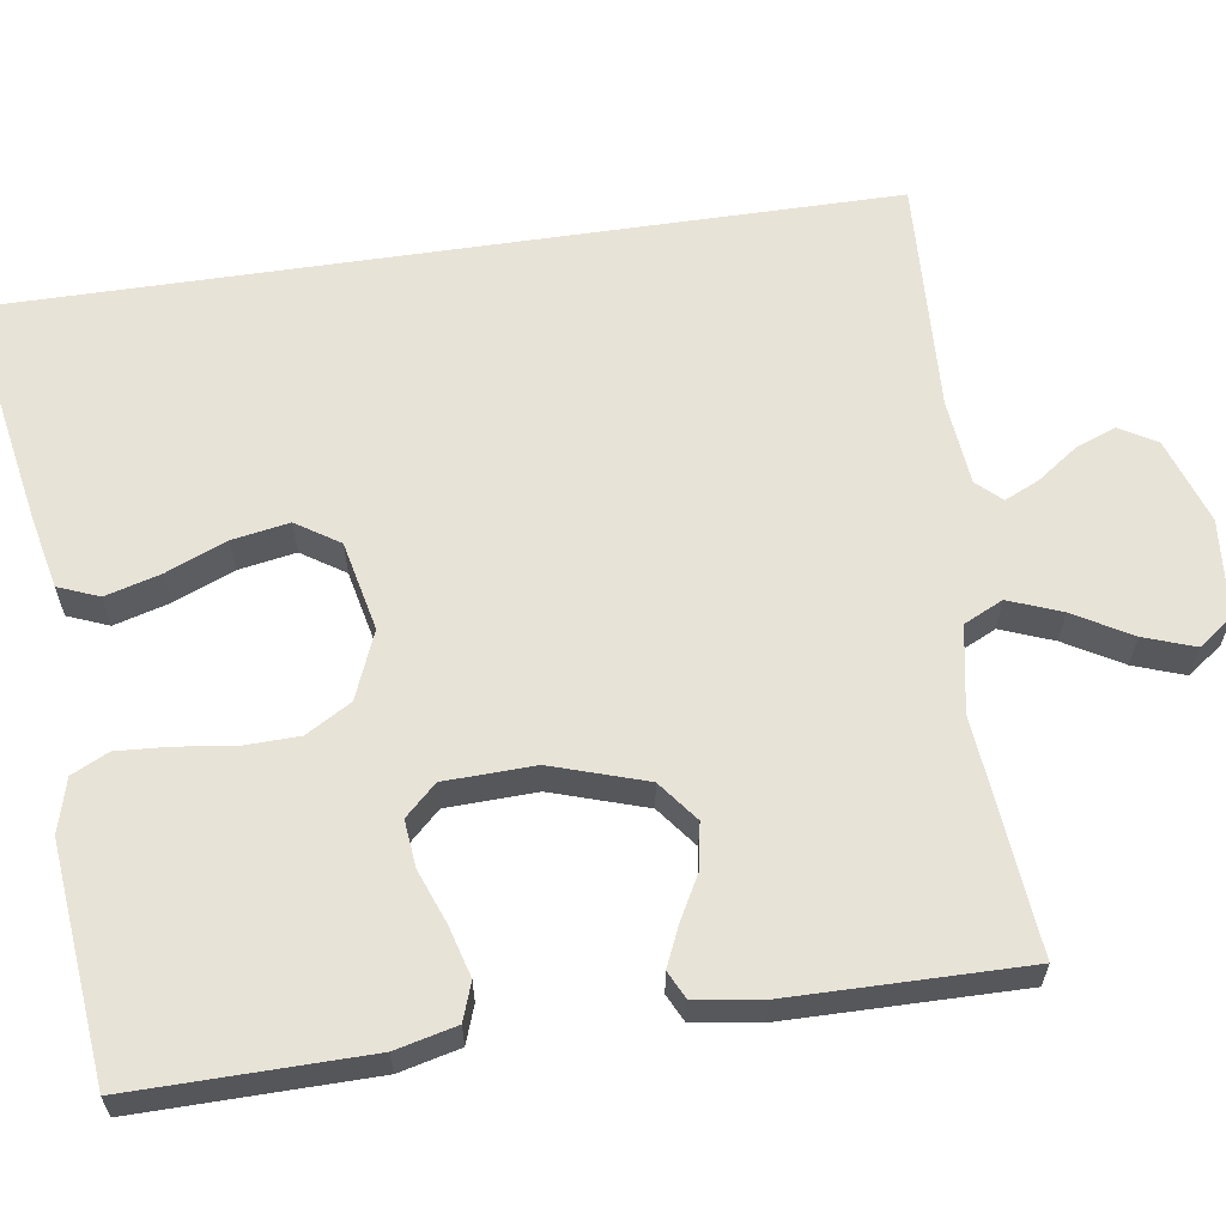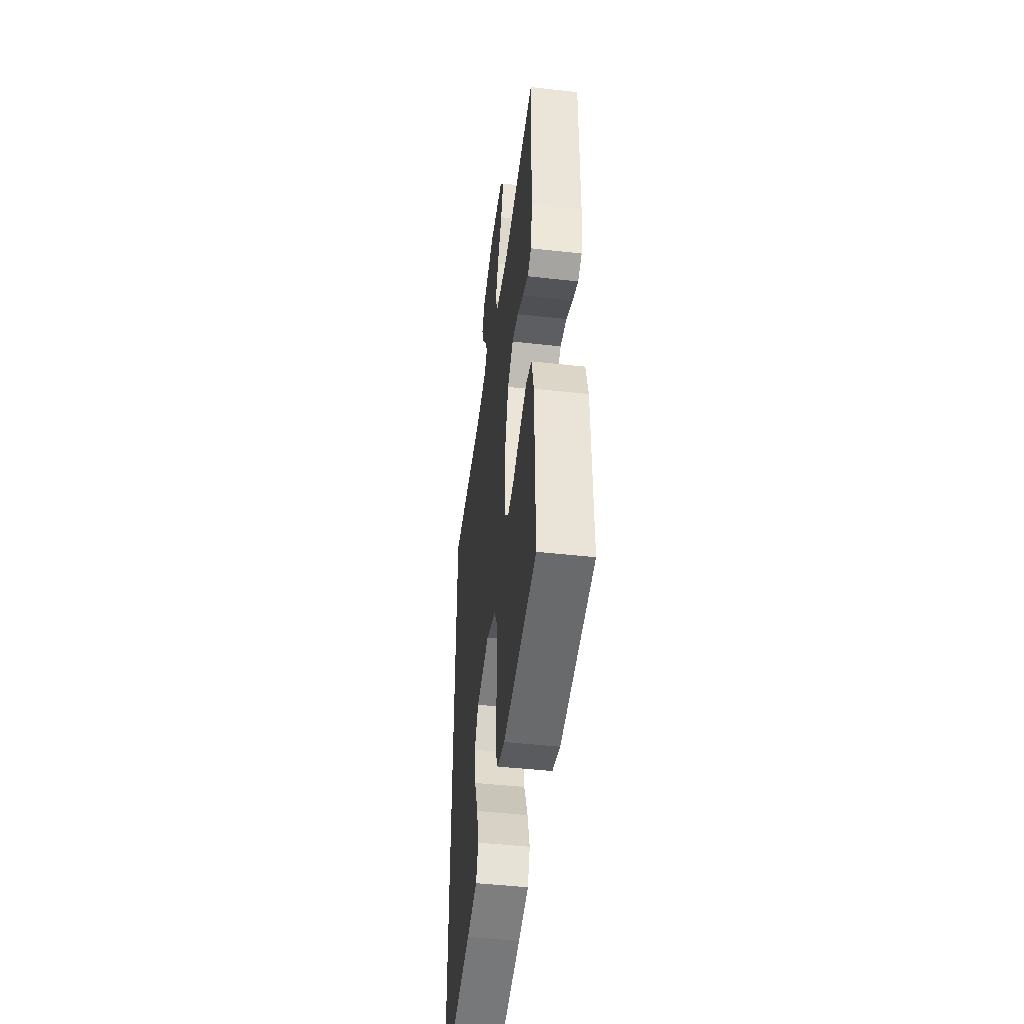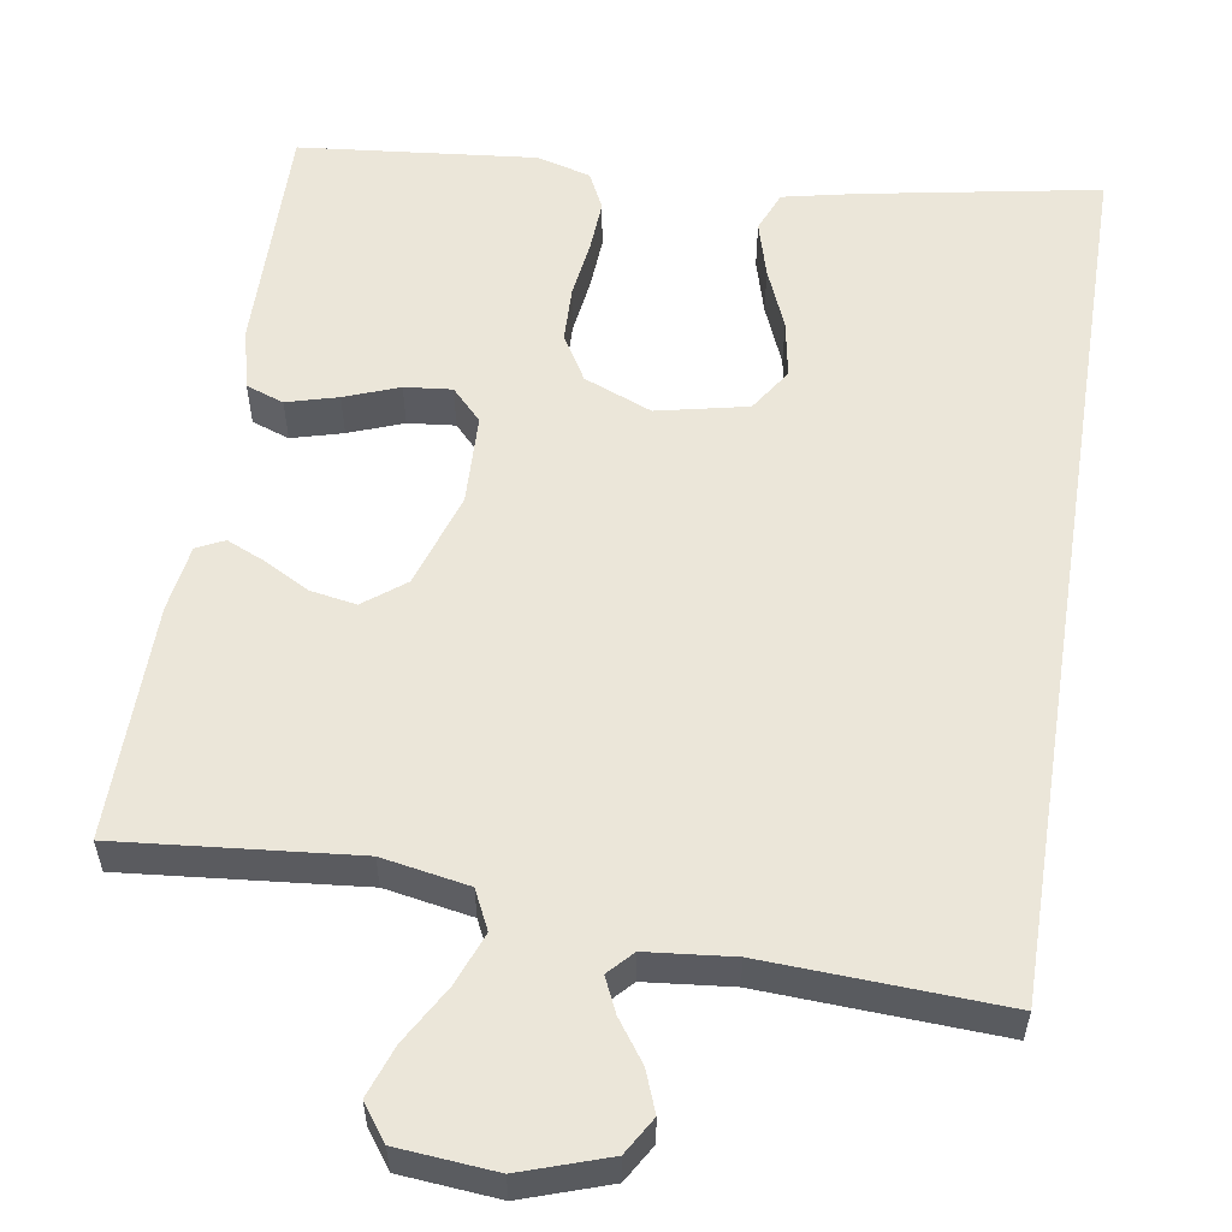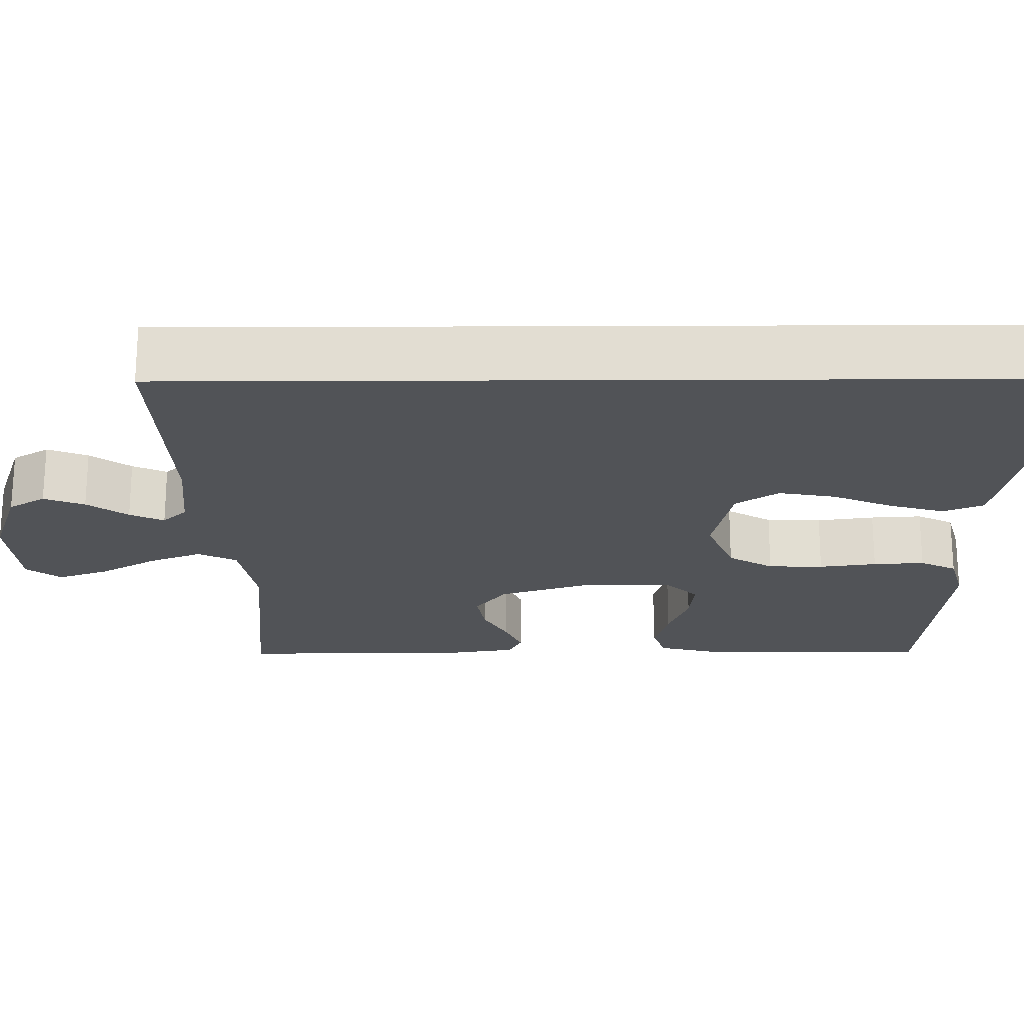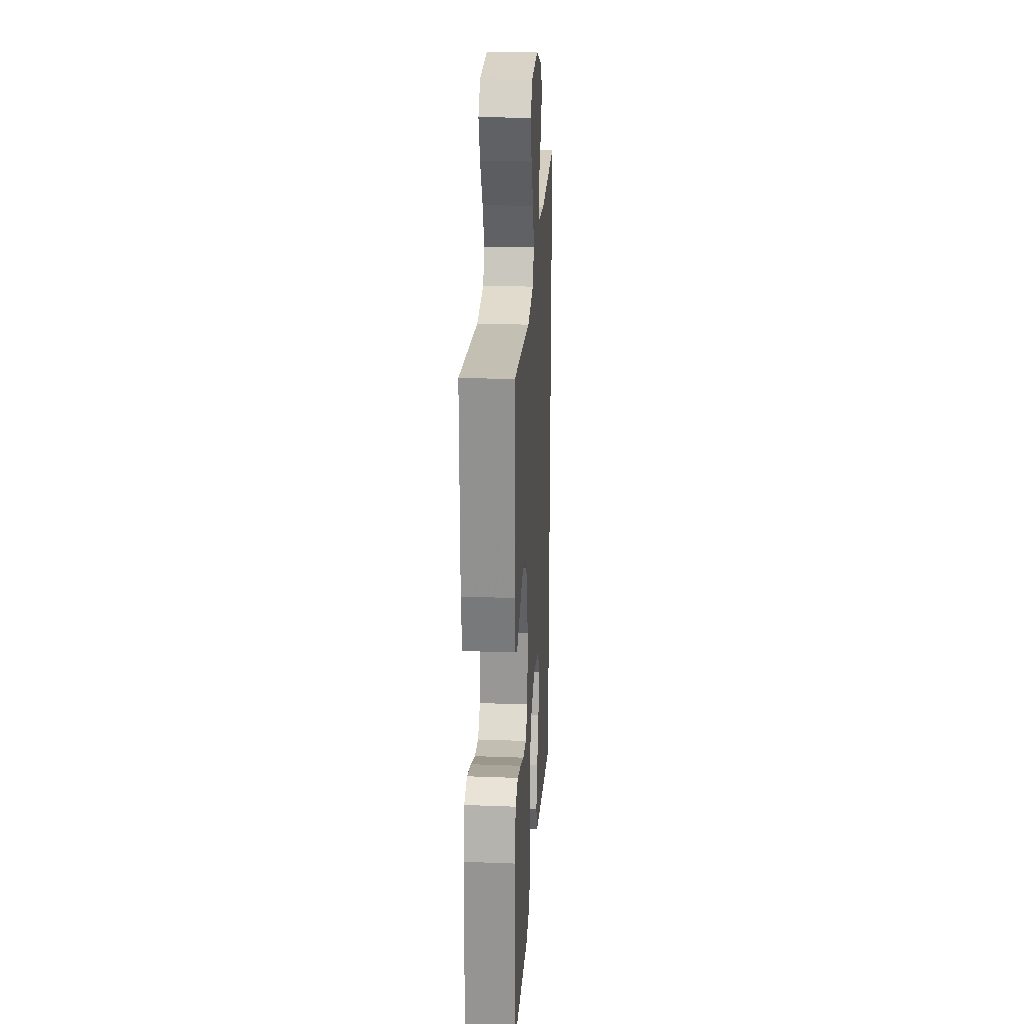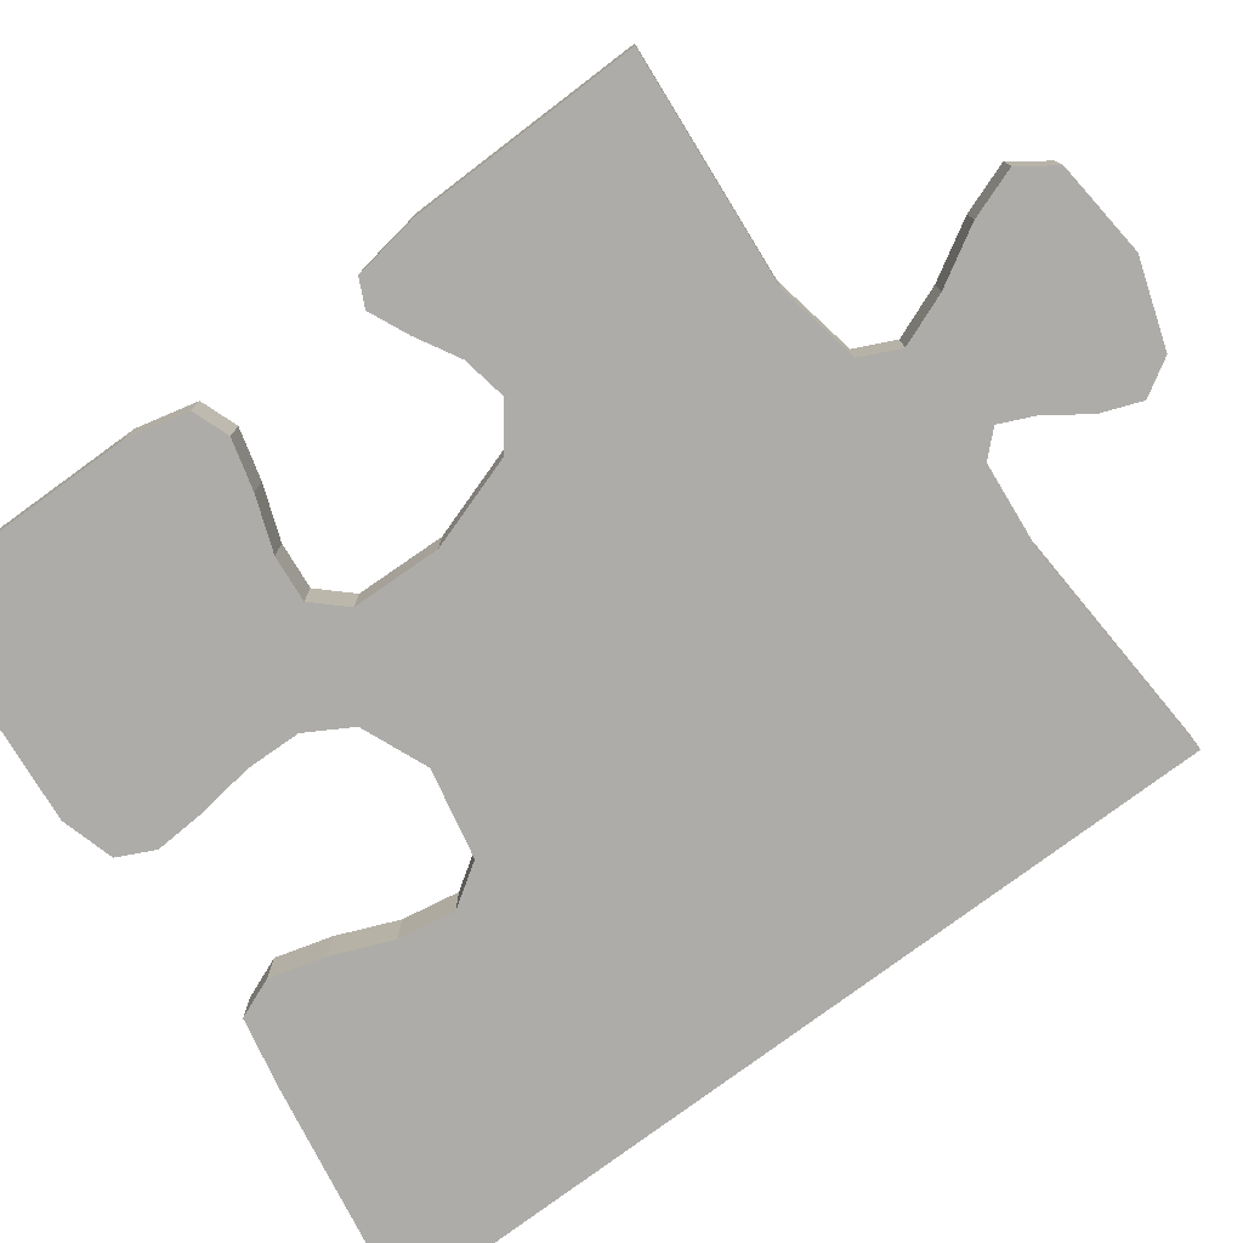
<metadata>
{"format":"obj","ext":"obj","renderer":"f3d","projection":"perspective","resolution":1024,"background":"white","views":[{"elev":61.9,"azim":-98.4,"up":"+Y"},{"elev":-47.2,"azim":-97.2,"up":"+Z"},{"elev":56.5,"azim":9.0,"up":"+Y"},{"elev":-21.8,"azim":90.4,"up":"+Y"},{"elev":23.1,"azim":-86.4,"up":"+Z"},{"elev":-77.0,"azim":-53.2,"up":"+Y"}]}
</metadata>
<code>
v 0.5 0.07 0.544
v 0.5 0.07 -0.587
v 0.2 0.07 -0.533
v 0.107 0.07 -0.513
v 0.086 0.07 -0.461
v 0.106 0.07 -0.39
v 0.138 0.07 -0.313
v 0.151 0.07 -0.24
v 0.115 0.07 -0.185
v 0 0.07 -0.16
v -0.086 0.07 -0.195
v -0.12 0.07 -0.253
v -0.122 0.07 -0.324
v -0.112 0.07 -0.398
v -0.108 0.07 -0.464
v -0.131 0.07 -0.511
v -0.2 0.07 -0.53
v -0.5 0.07 -0.5
v -0.496 0.07 -0.2
v -0.477 0.07 -0.122
v -0.429 0.07 -0.105
v -0.364 0.07 -0.123
v -0.295 0.07 -0.149
v -0.235 0.07 -0.155
v -0.197 0.07 -0.115
v -0.193 0.07 0
v -0.232 0.07 0.121
v -0.284 0.07 0.161
v -0.342 0.07 0.151
v -0.399 0.07 0.12
v -0.449 0.07 0.098
v -0.484 0.07 0.115
v -0.497 0.07 0.2
v -0.5 0.07 0.5
v -0.2 0.07 0.472
v -0.09 0.07 0.492
v -0.066 0.07 0.542
v -0.092 0.07 0.609
v -0.134 0.07 0.682
v -0.157 0.07 0.747
v -0.124 0.07 0.792
v 0 0.07 0.803
v 0.11 0.07 0.766
v 0.138 0.07 0.719
v 0.118 0.07 0.667
v 0.081 0.07 0.615
v 0.061 0.07 0.571
v 0.09 0.07 0.54
v 0.2 0.07 0.529
v 0.5 0 0.544
v 0.5 0 -0.587
v 0.2 0 -0.533
v 0.107 0 -0.513
v 0.086 0 -0.461
v 0.106 0 -0.39
v 0.138 0 -0.313
v 0.151 0 -0.24
v 0.115 0 -0.185
v 0 0 -0.16
v -0.086 0 -0.195
v -0.12 0 -0.253
v -0.122 0 -0.324
v -0.112 0 -0.398
v -0.108 0 -0.464
v -0.131 0 -0.511
v -0.2 0 -0.53
v -0.5 0 -0.5
v -0.496 0 -0.2
v -0.477 0 -0.122
v -0.429 0 -0.105
v -0.364 0 -0.123
v -0.295 0 -0.149
v -0.235 0 -0.155
v -0.197 0 -0.115
v -0.193 0 0
v -0.232 0 0.121
v -0.284 0 0.161
v -0.342 0 0.151
v -0.399 0 0.12
v -0.449 0 0.098
v -0.484 0 0.115
v -0.497 0 0.2
v -0.5 0 0.5
v -0.2 0 0.472
v -0.09 0 0.492
v -0.066 0 0.542
v -0.092 0 0.609
v -0.134 0 0.682
v -0.157 0 0.747
v -0.124 0 0.792
v 0 0 0.803
v 0.11 0 0.766
v 0.138 0 0.719
v 0.118 0 0.667
v 0.081 0 0.615
v 0.061 0 0.571
v 0.09 0 0.54
v 0.2 0 0.529
f 43 44 45 46
f 43 46 47
f 42 43 47
f 41 42 47
f 38 39 40 41
f 37 38 41 47
f 36 37 47 48
f 32 33 34 35
f 32 35 36
f 29 30 31 32
f 29 32 36 48
f 20 21 22 23
f 18 19 20 23
f 18 23 24
f 17 18 24 25
f 13 14 15 16
f 12 13 16 17
f 4 5 6 7
f 4 7 8
f 3 4 8
f 49 1 2 3
f 49 3 8
f 28 29 48 49
f 27 28 49
f 26 27 49
f 12 17 25 26
f 11 12 26 49
f 10 11 49
f 9 10 49
f 8 9 49
f 95 94 93 92
f 96 95 92
f 96 92 91
f 96 91 90
f 90 89 88 87
f 96 90 87 86
f 97 96 86 85
f 84 83 82 81
f 85 84 81
f 81 80 79 78
f 97 85 81 78
f 72 71 70 69
f 72 69 68 67
f 73 72 67
f 74 73 67 66
f 65 64 63 62
f 66 65 62 61
f 56 55 54 53
f 57 56 53
f 57 53 52
f 52 51 50 98
f 57 52 98
f 98 97 78 77
f 98 77 76
f 98 76 75
f 75 74 66 61
f 98 75 61 60
f 98 60 59
f 98 59 58
f 98 58 57
f 1 50 51 2
f 2 51 52 3
f 3 52 53 4
f 4 53 54 5
f 5 54 55 6
f 6 55 56 7
f 7 56 57 8
f 8 57 58 9
f 9 58 59 10
f 10 59 60 11
f 11 60 61 12
f 12 61 62 13
f 13 62 63 14
f 14 63 64 15
f 15 64 65 16
f 16 65 66 17
f 17 66 67 18
f 18 67 68 19
f 19 68 69 20
f 20 69 70 21
f 21 70 71 22
f 22 71 72 23
f 23 72 73 24
f 24 73 74 25
f 25 74 75 26
f 26 75 76 27
f 27 76 77 28
f 28 77 78 29
f 29 78 79 30
f 30 79 80 31
f 31 80 81 32
f 32 81 82 33
f 33 82 83 34
f 34 83 84 35
f 35 84 85 36
f 36 85 86 37
f 37 86 87 38
f 38 87 88 39
f 39 88 89 40
f 40 89 90 41
f 41 90 91 42
f 42 91 92 43
f 43 92 93 44
f 44 93 94 45
f 45 94 95 46
f 46 95 96 47
f 47 96 97 48
f 48 97 98 49
f 49 98 50 1

</code>
